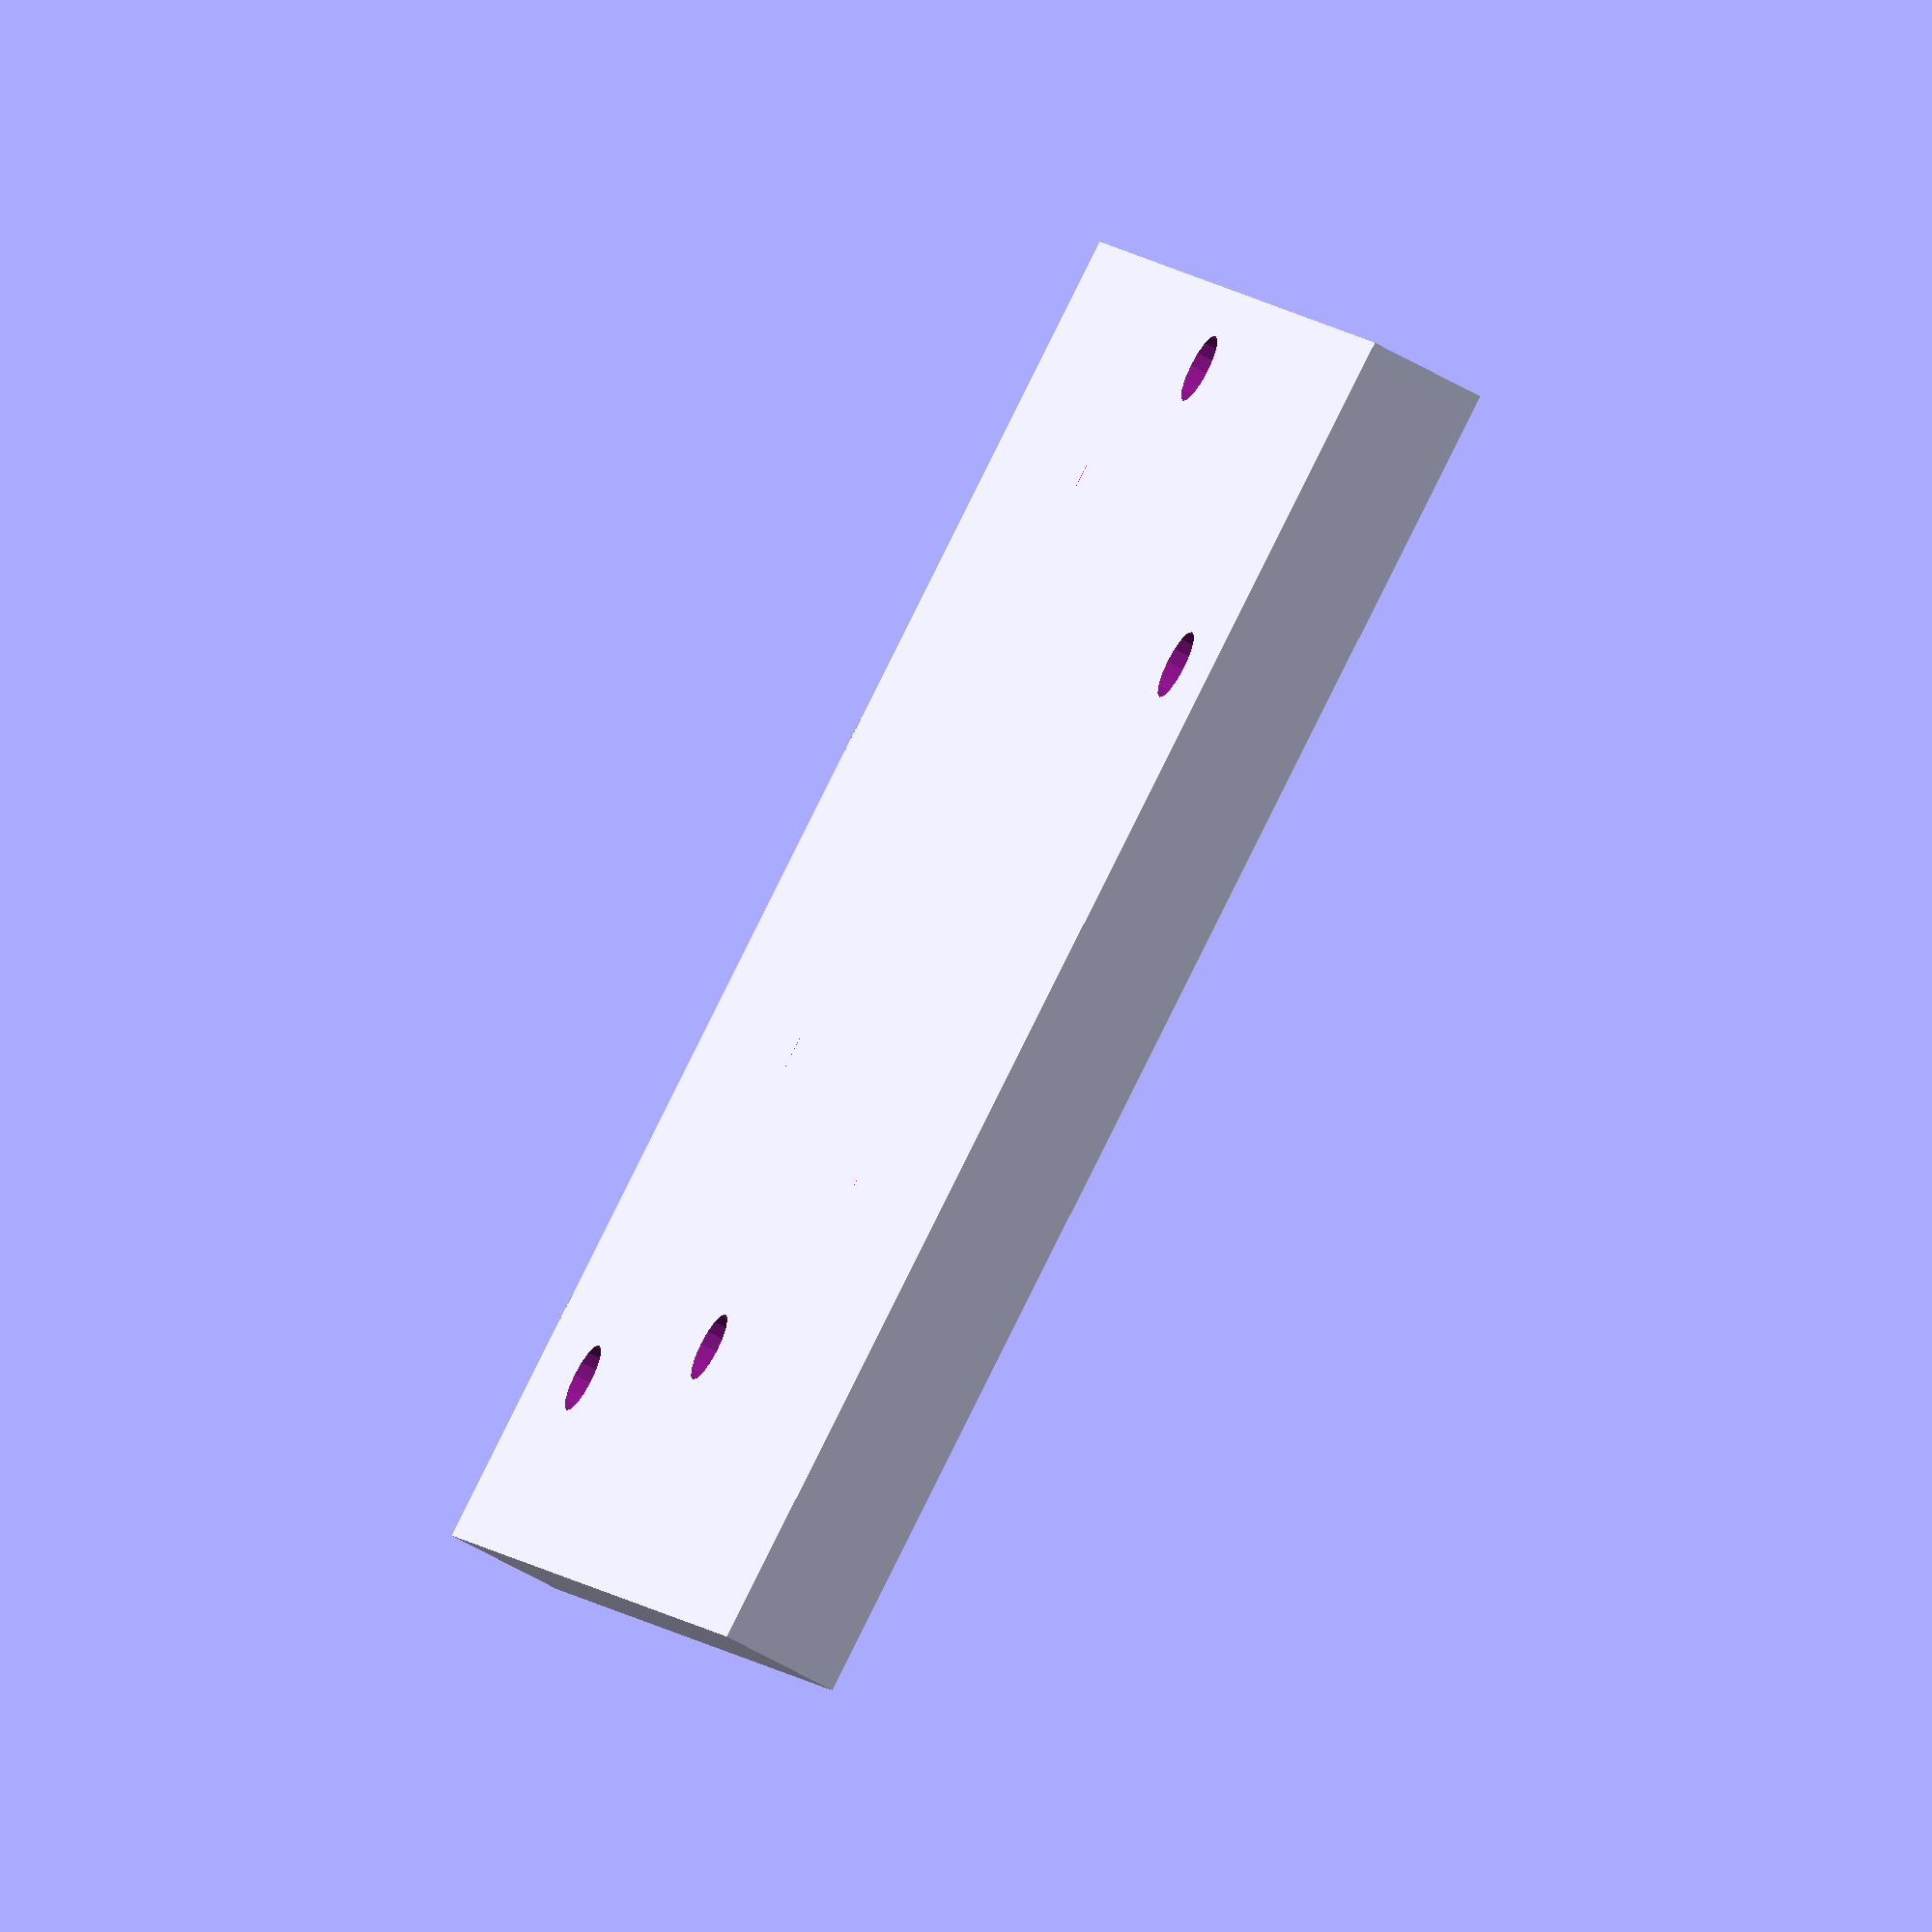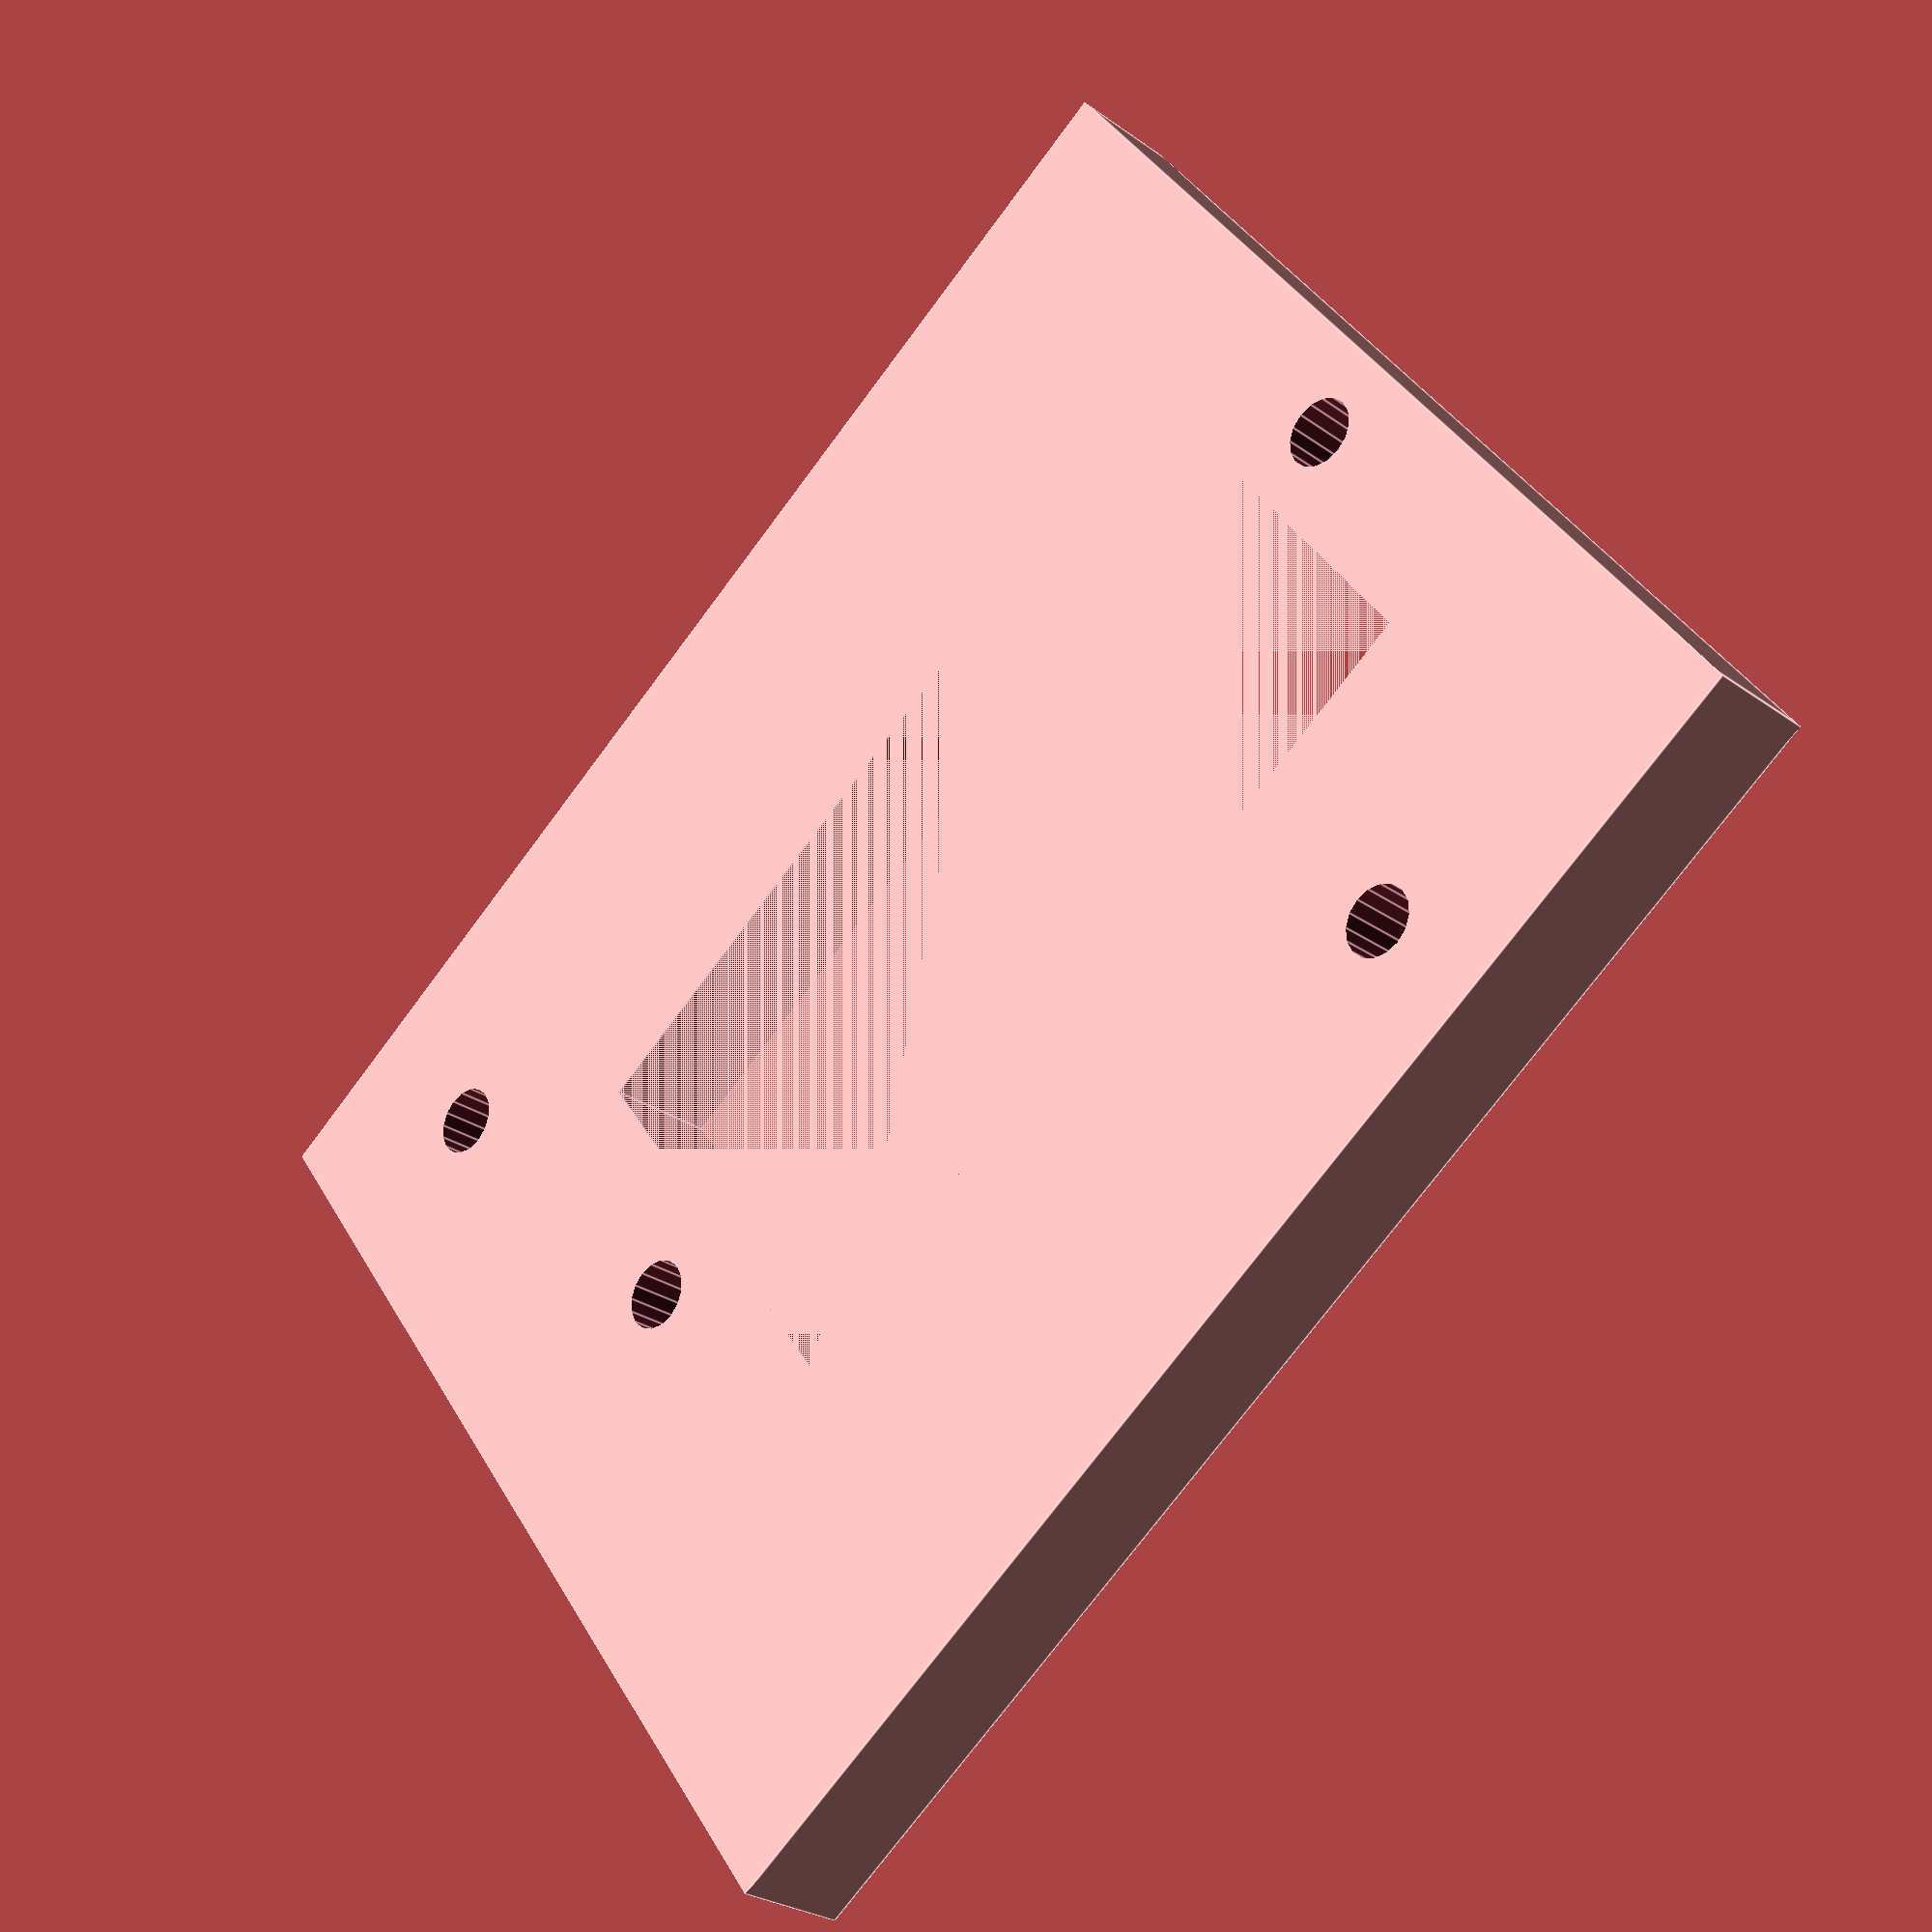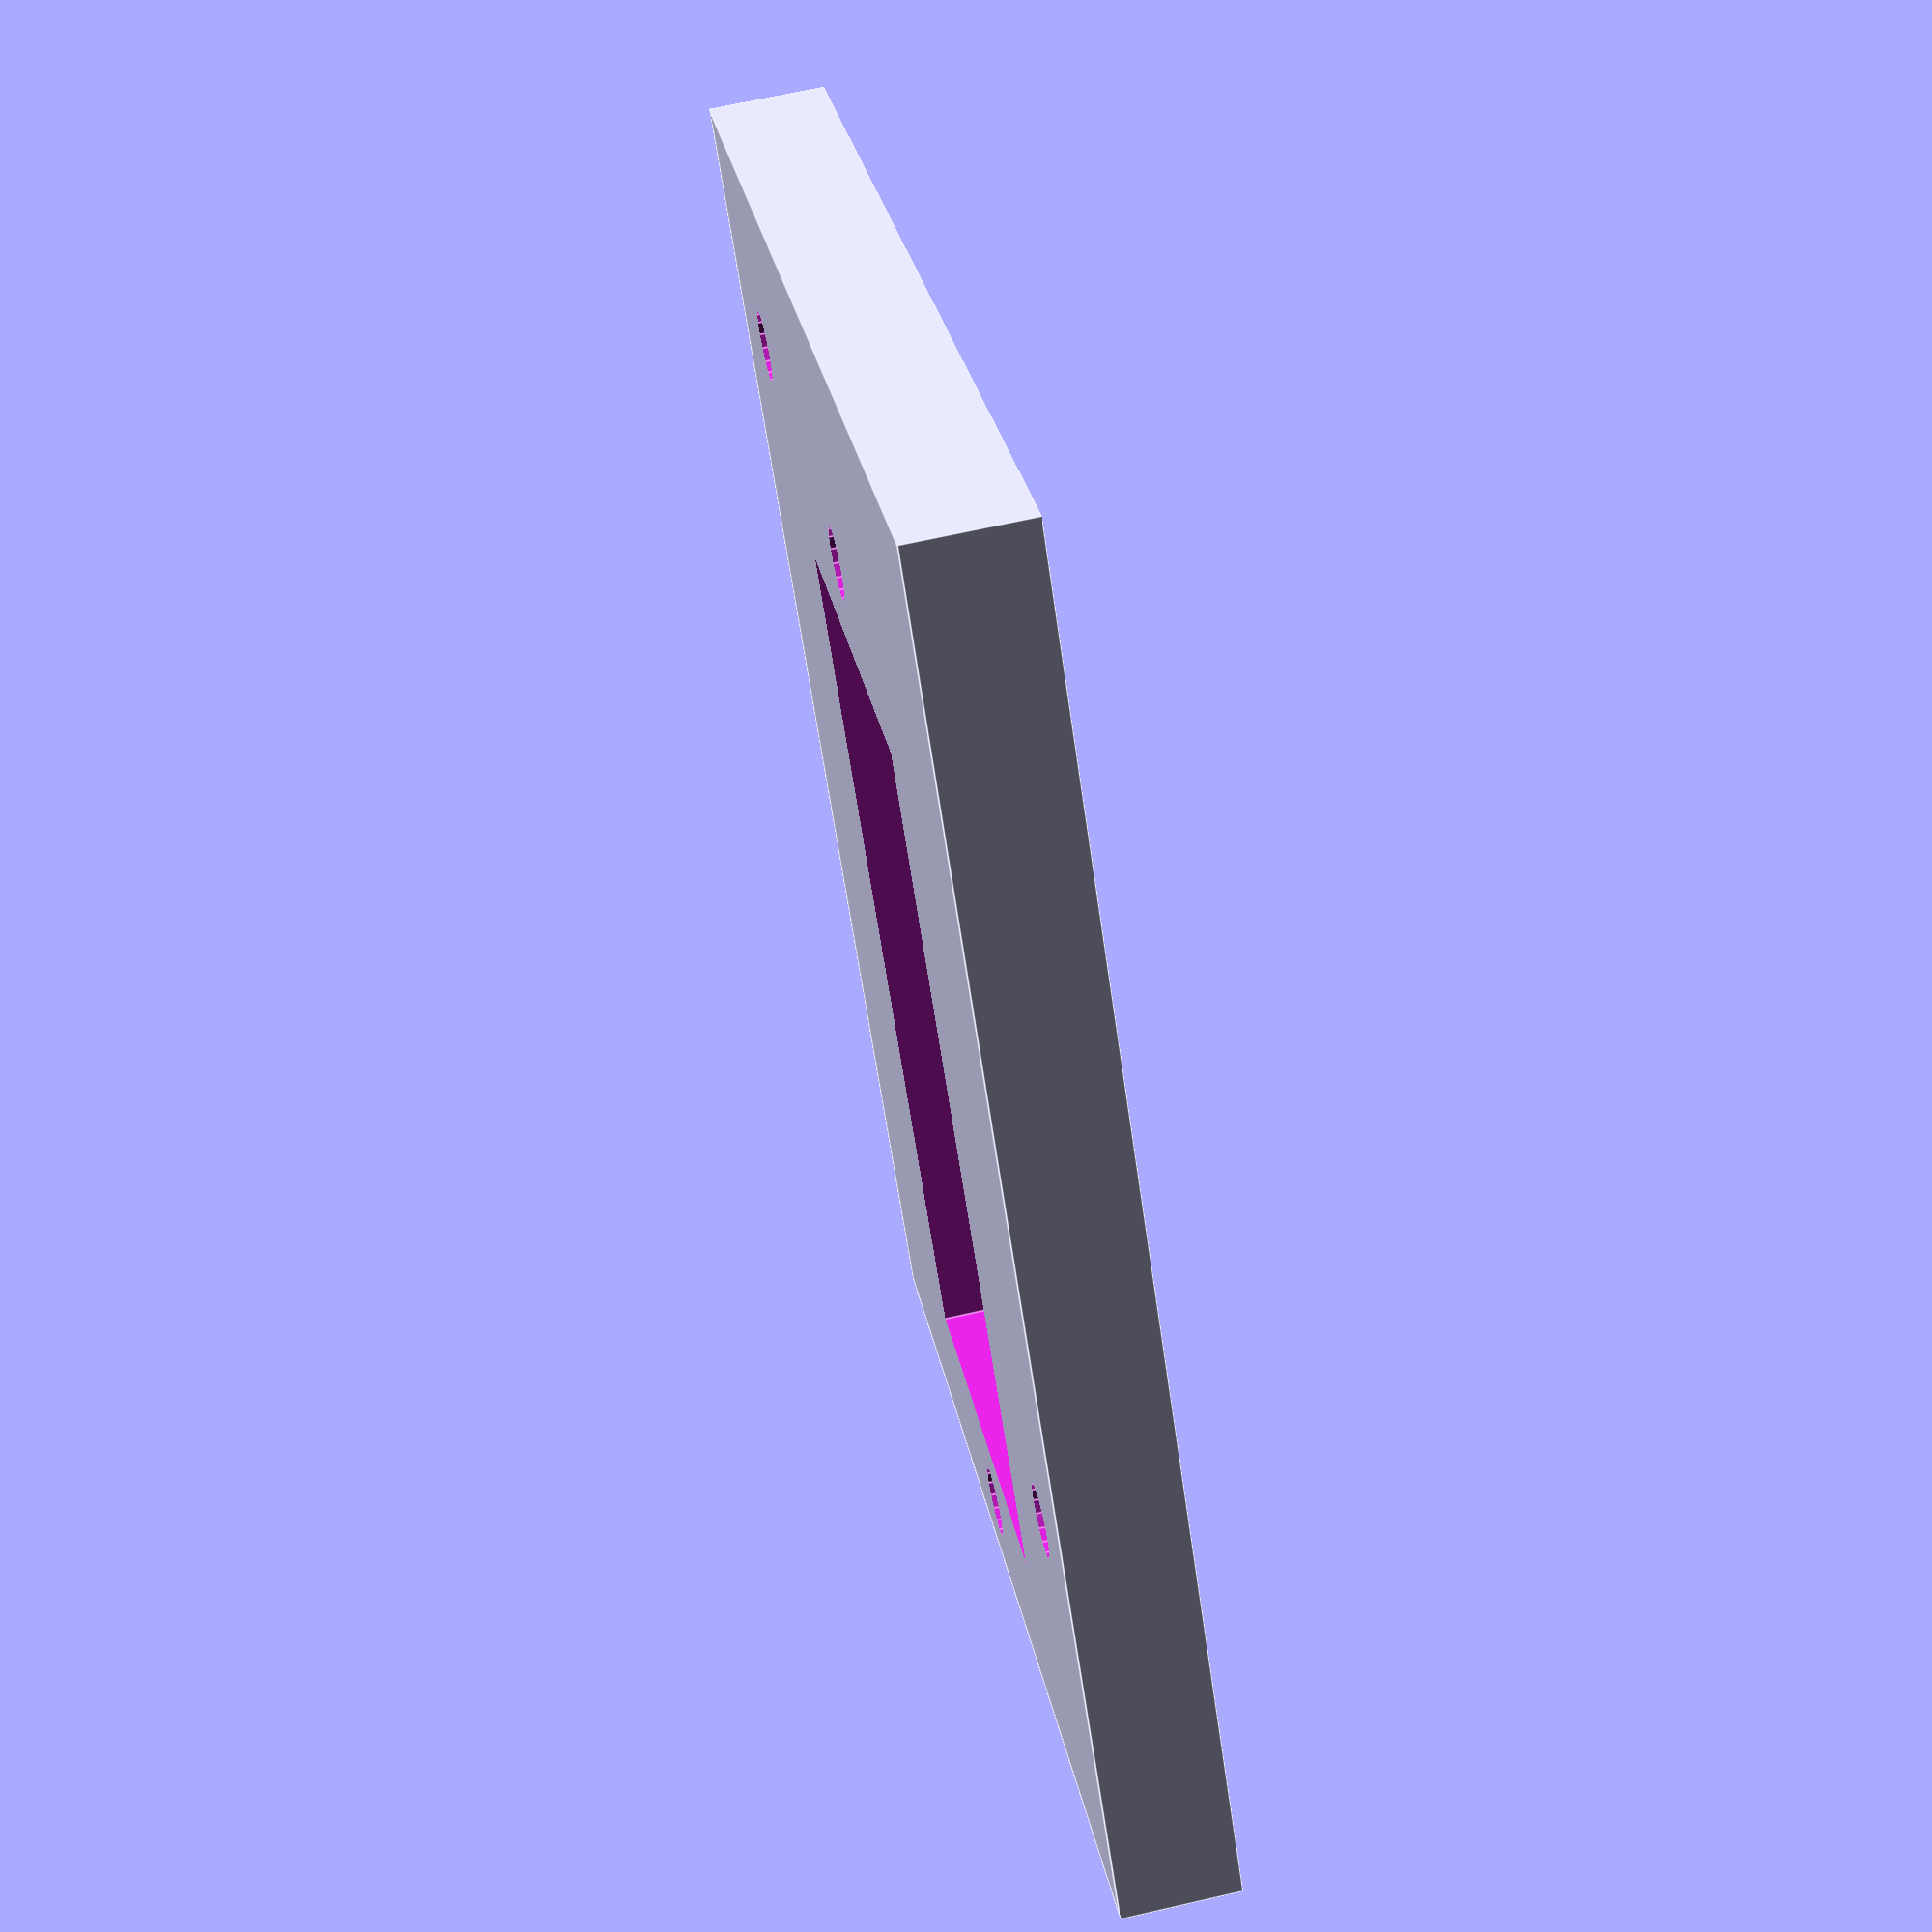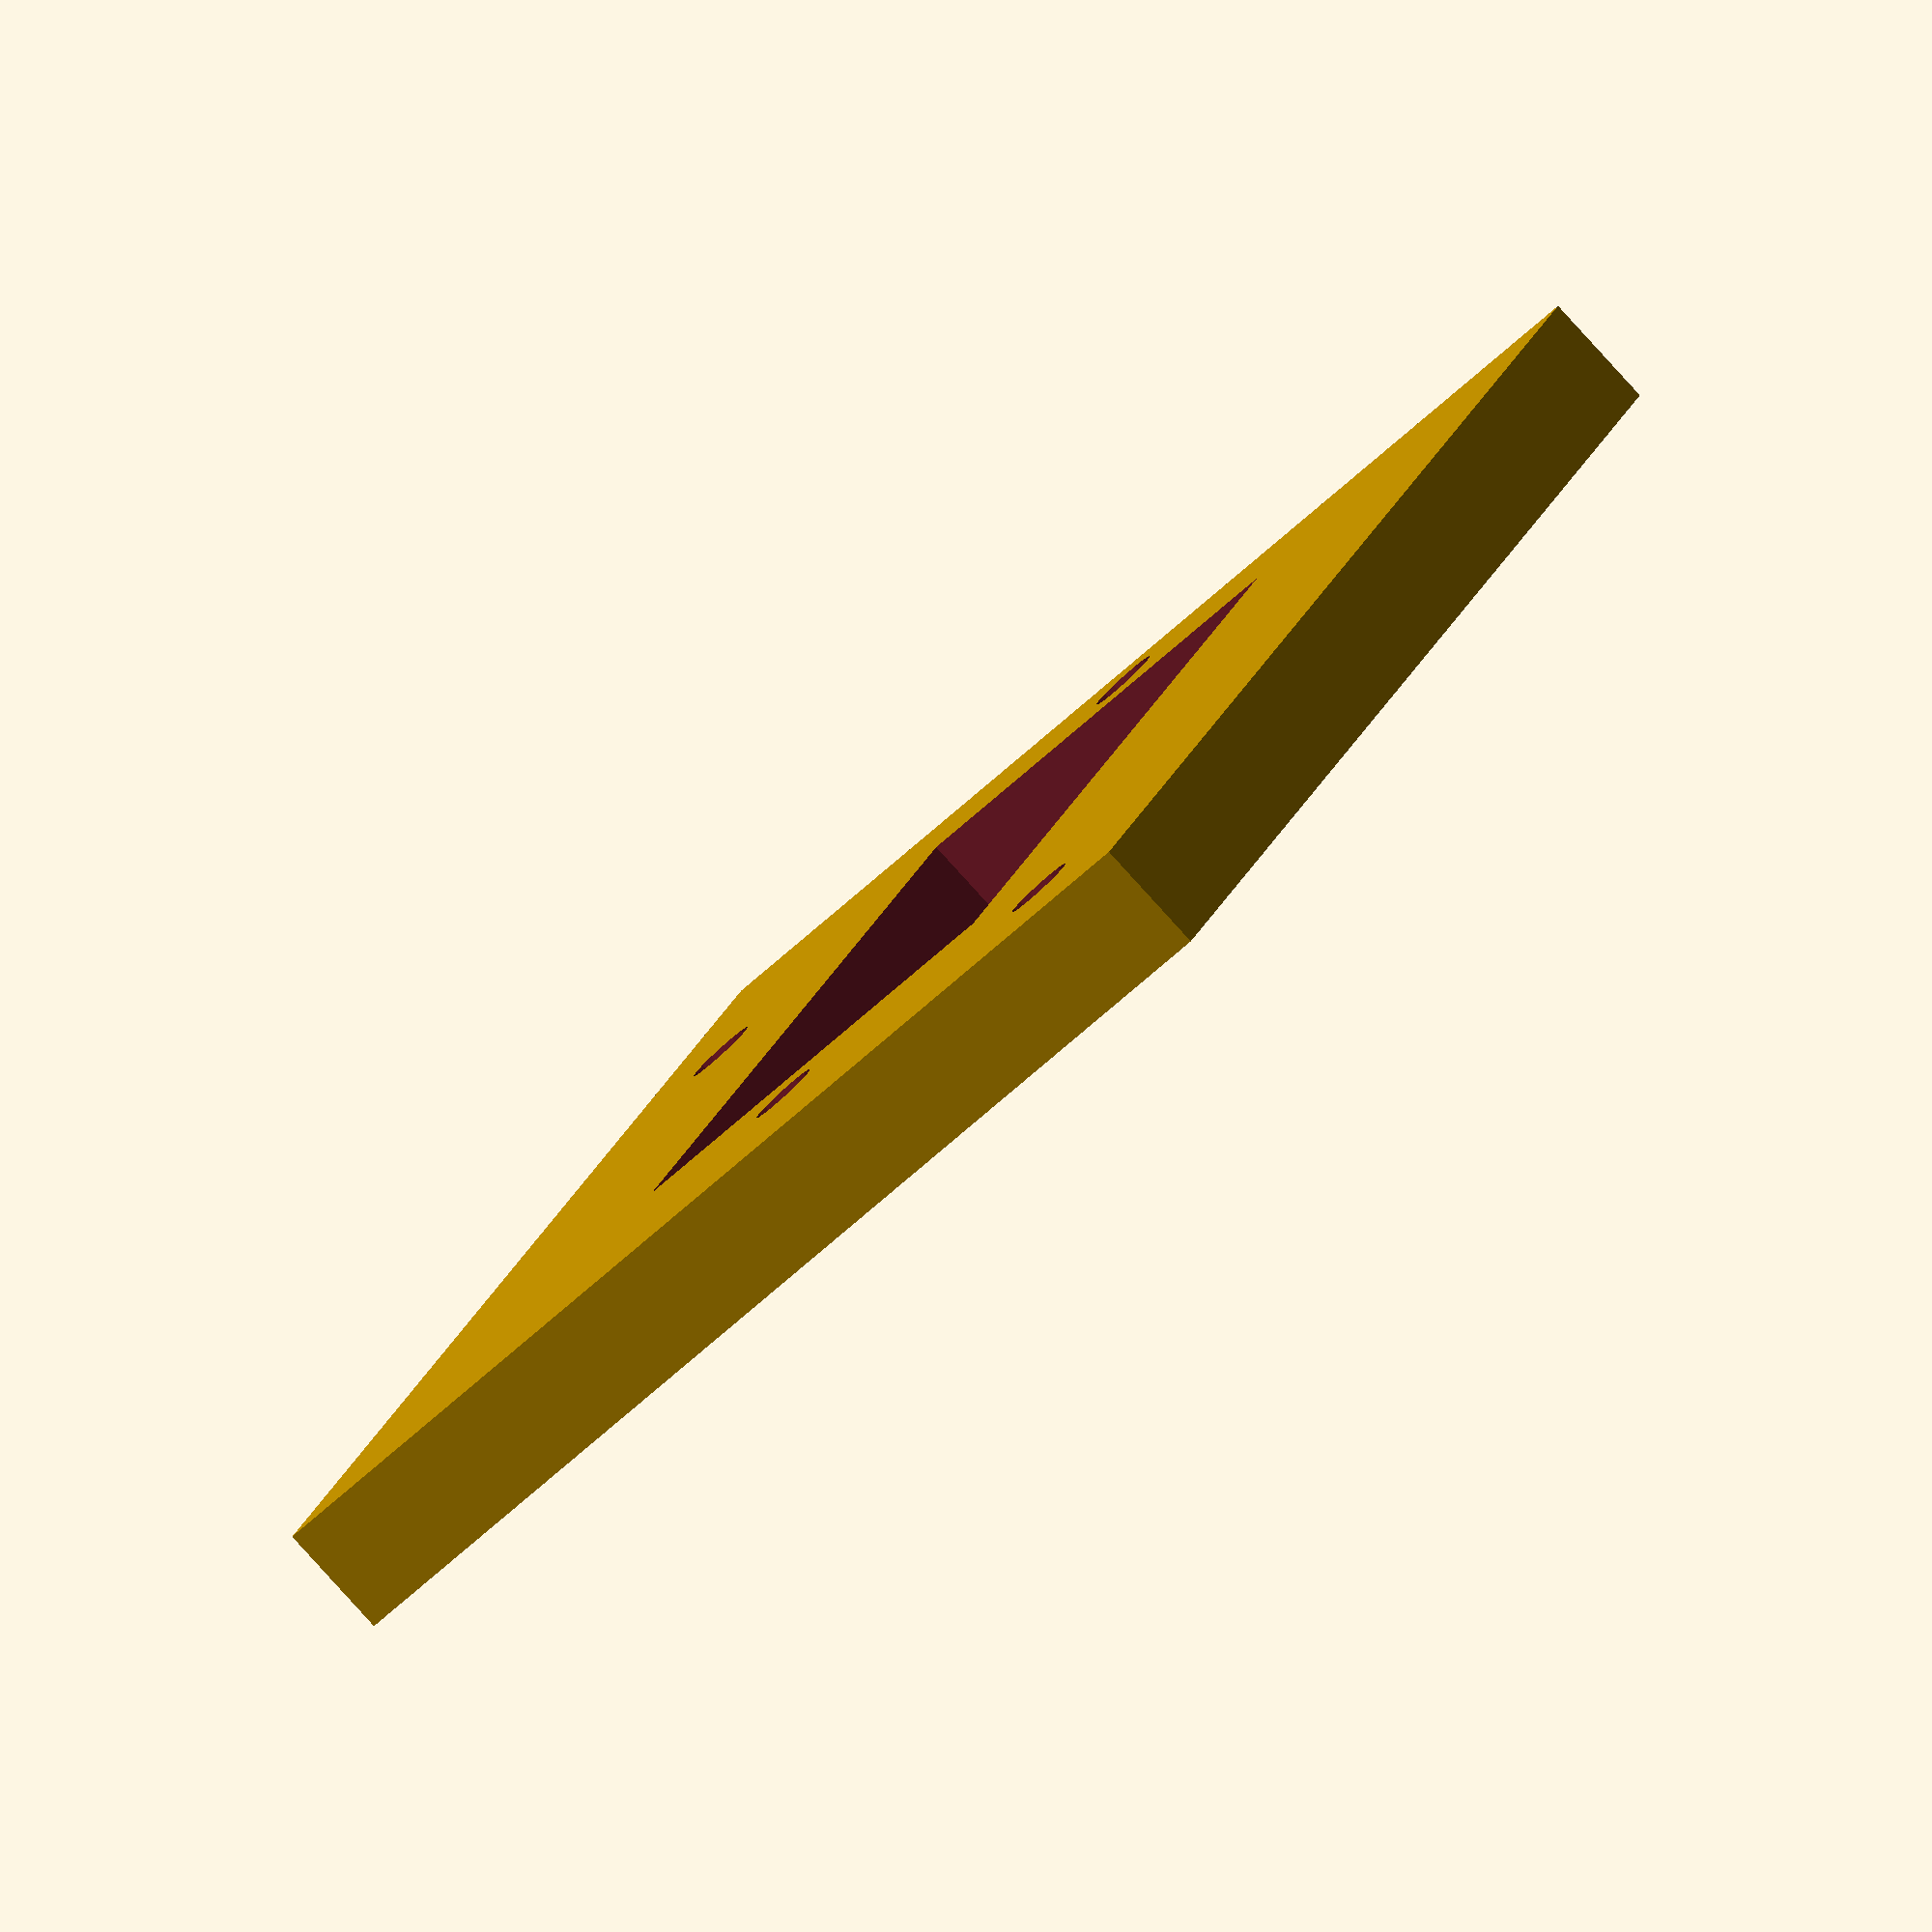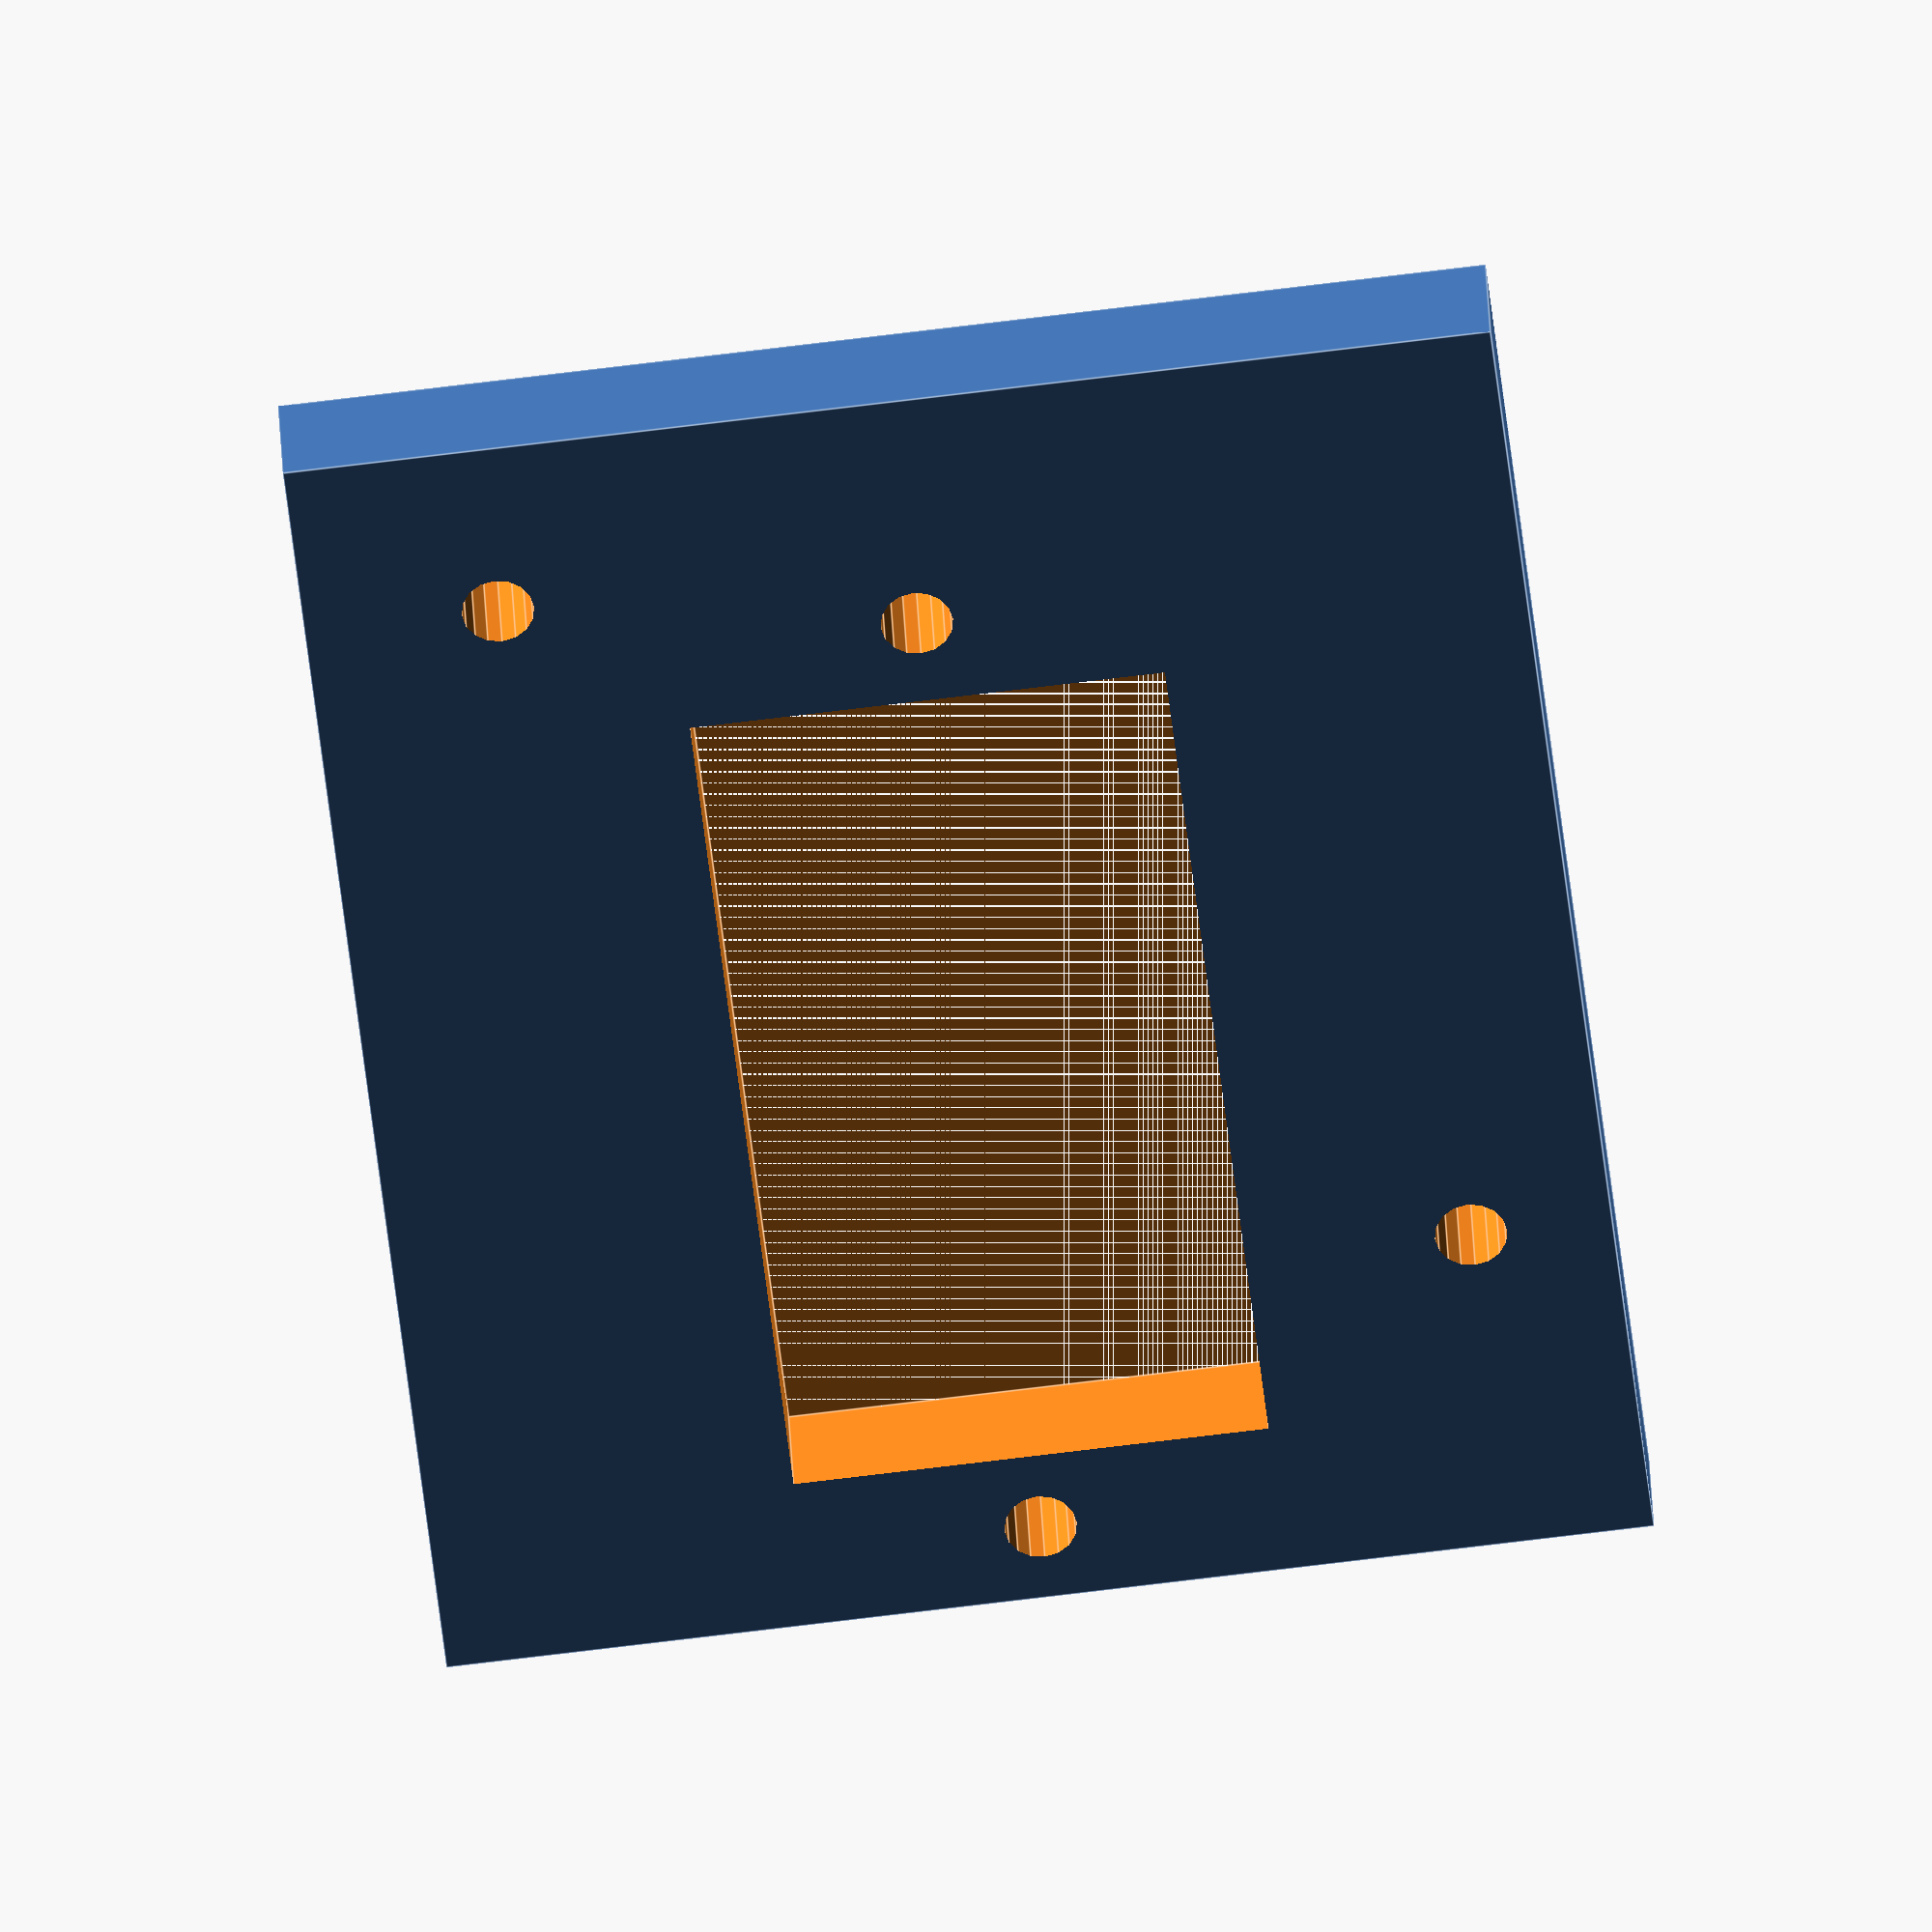
<openscad>

base_x_size = 30;
base_y_size = 35.7;
base_z_size = 3;

tap_hole_depth = 10;
tap_hole_r = 1.8/2; //M2.0 - 0.2

difference(){
	cube(size = [base_x_size, base_y_size, base_z_size], center = false);
	
	//切り欠き
	translate([9.1,4.2,0]) {
		cube(size = [11.8, 22.6, 8], center = false);
	}
	
	//servo固定ねじ穴
	translate( [15 ,2.1, base_z_size] ) {
		cylinder( h = tap_hole_depth, r = tap_hole_r, center = true , $fn=16 );
	}
	translate( [15, 31.2 - 2.1, base_z_size] ){
		cylinder( h = tap_hole_depth, r = tap_hole_r, center = true , $fn=16 );
	}


	//Lower固定ねじ穴
	translate( [4.8 , base_y_size - 4.8, base_z_size] ){
		cylinder( h = tap_hole_depth, r = tap_hole_r, center = true , $fn=16 );
	}
	translate( [base_x_size - 3.5, 5.7 + 3.5, base_z_size] ) {
		cylinder( h = tap_hole_depth, r = tap_hole_r, center = true , $fn=16 );
	}

}

</openscad>
<views>
elev=61.5 azim=116.8 roll=239.9 proj=o view=wireframe
elev=27.0 azim=126.3 roll=222.2 proj=p view=edges
elev=113.0 azim=140.8 roll=102.9 proj=p view=edges
elev=83.9 azim=204.8 roll=42.3 proj=o view=wireframe
elev=326.4 azim=353.5 roll=357.7 proj=o view=edges
</views>
